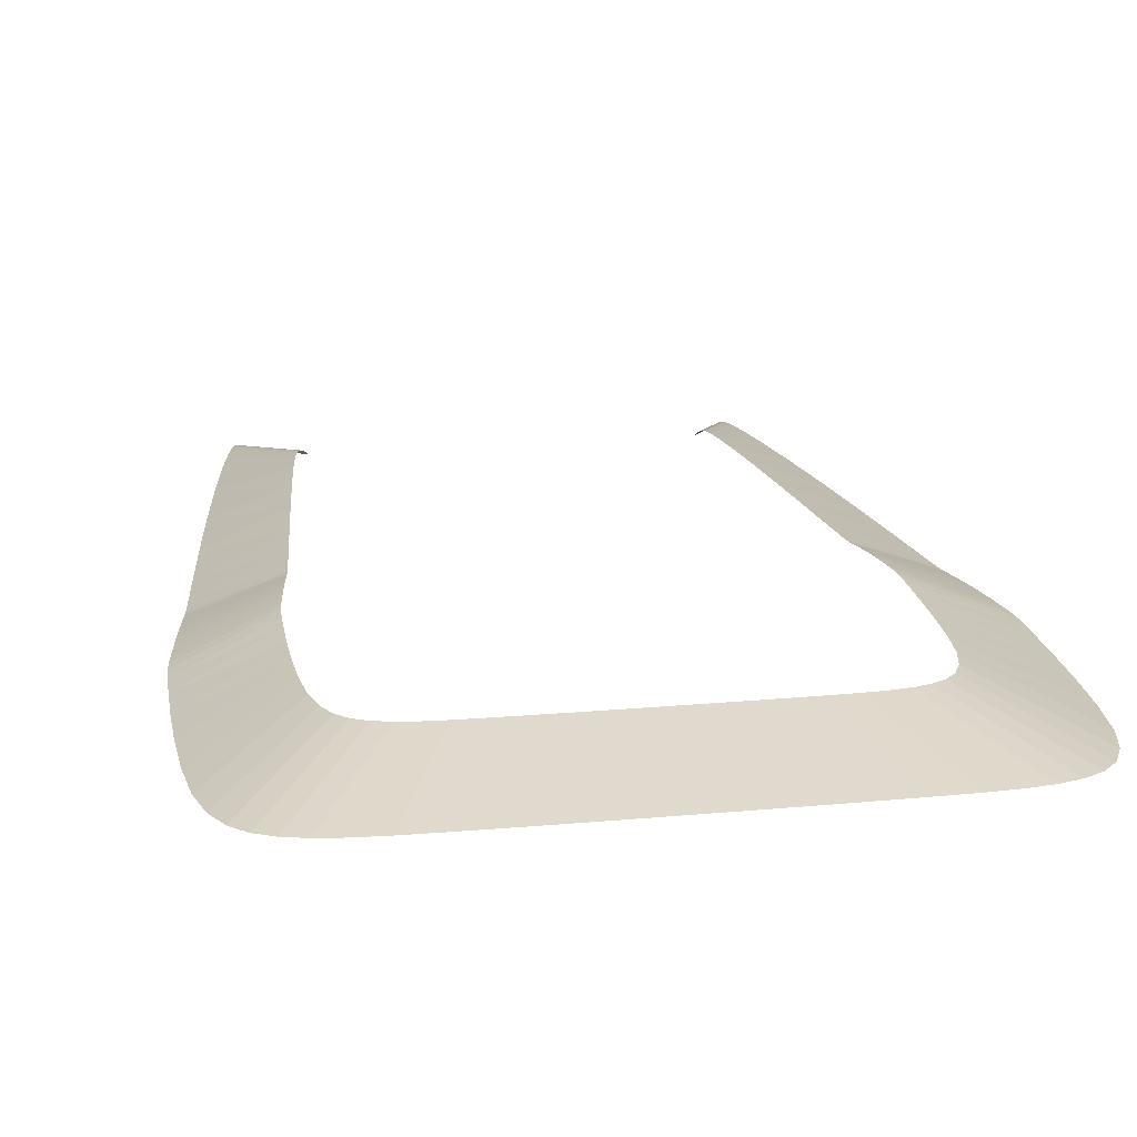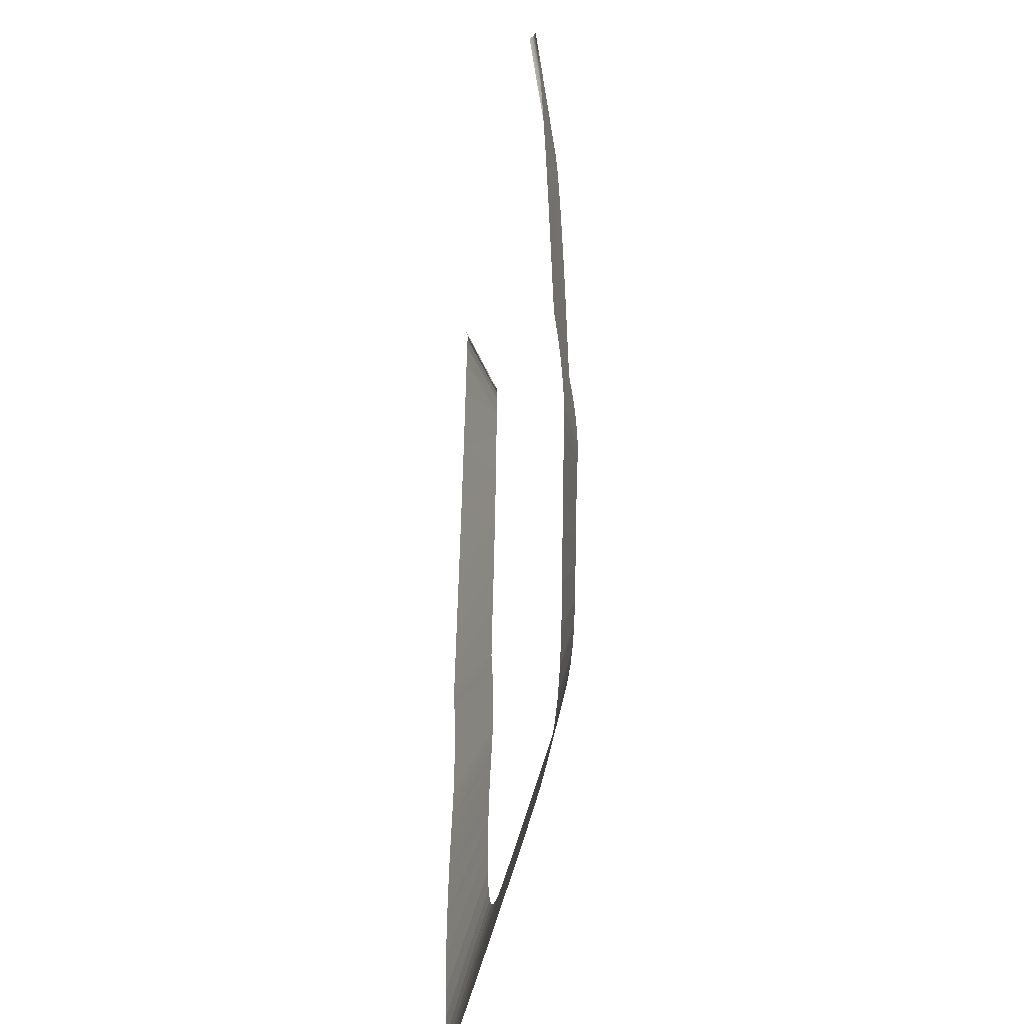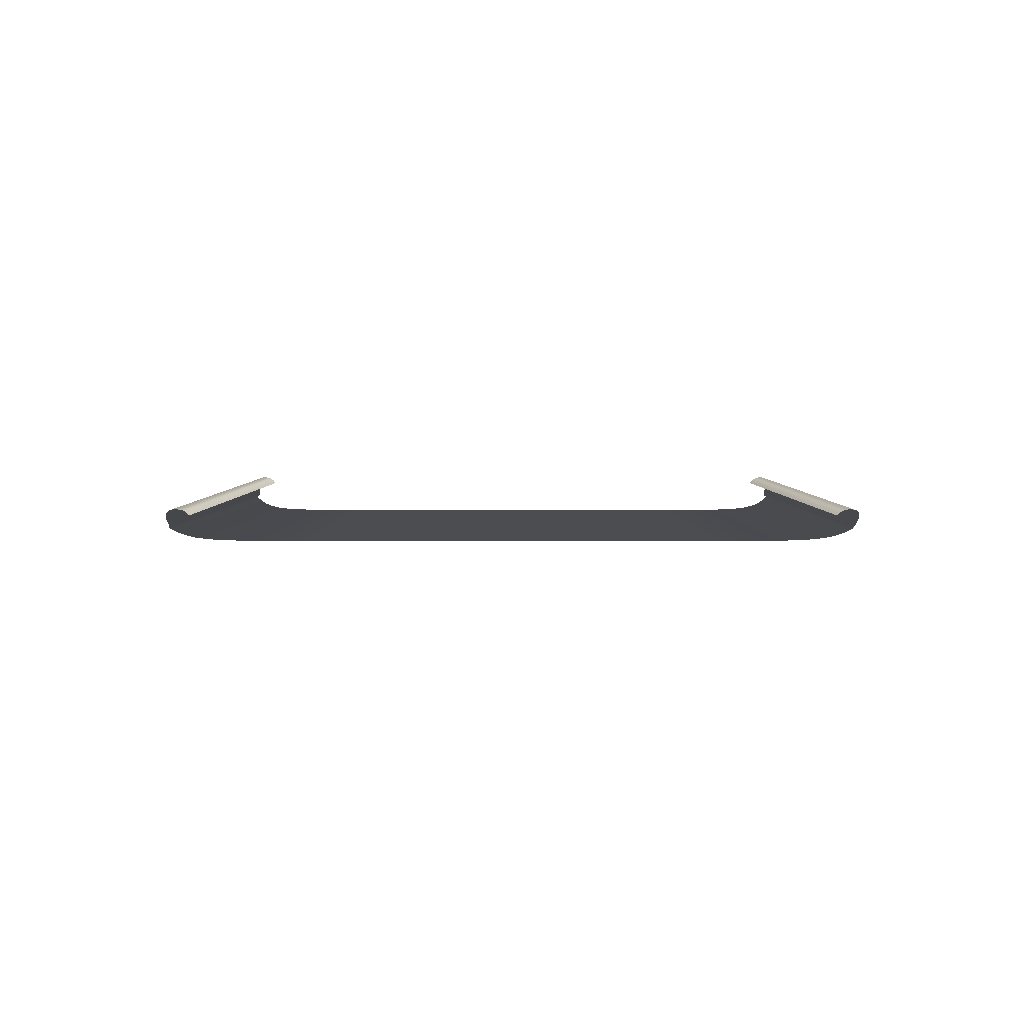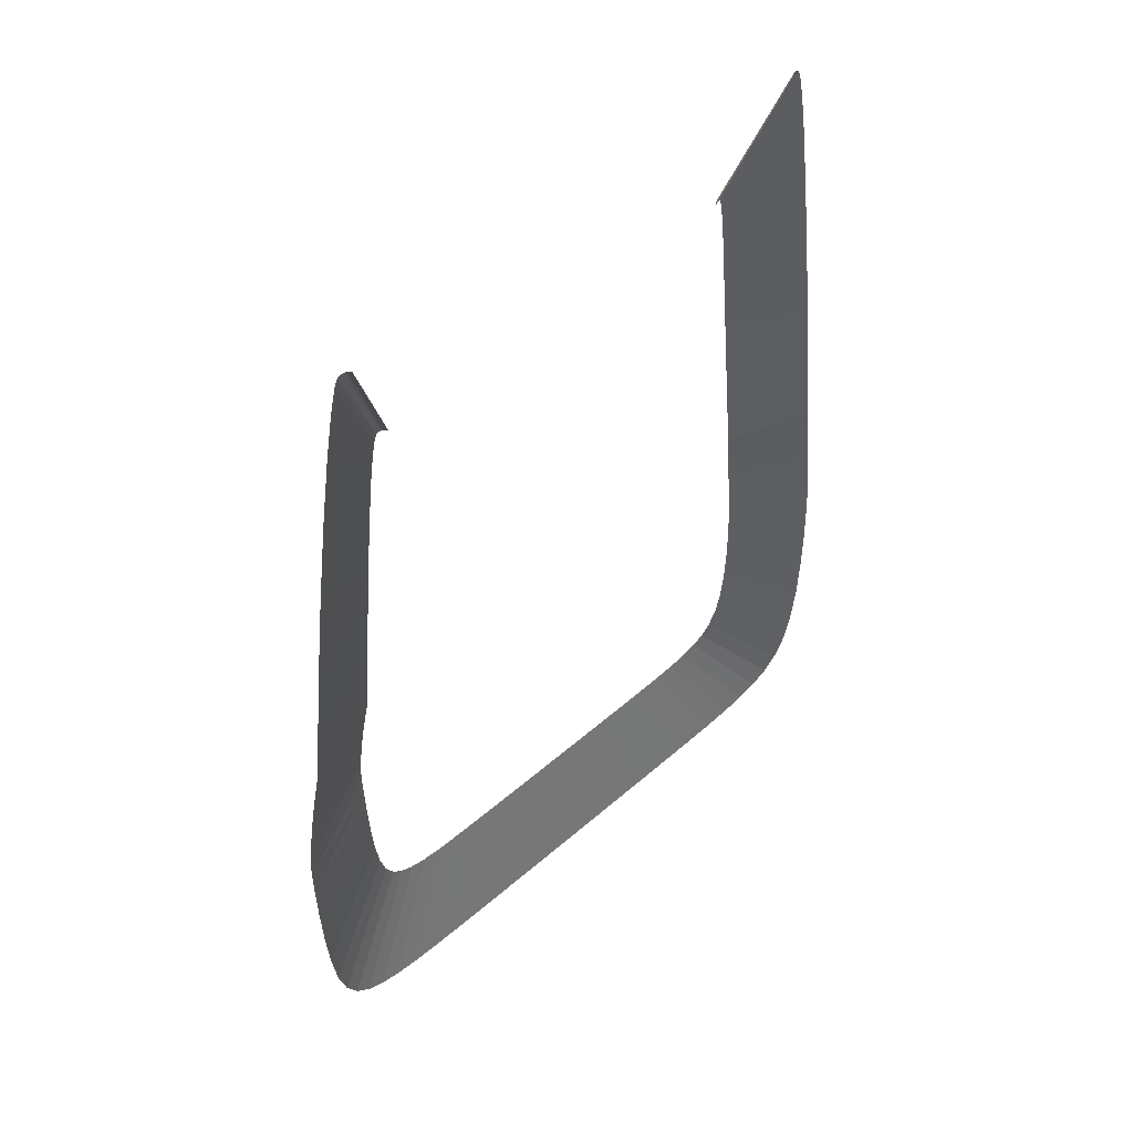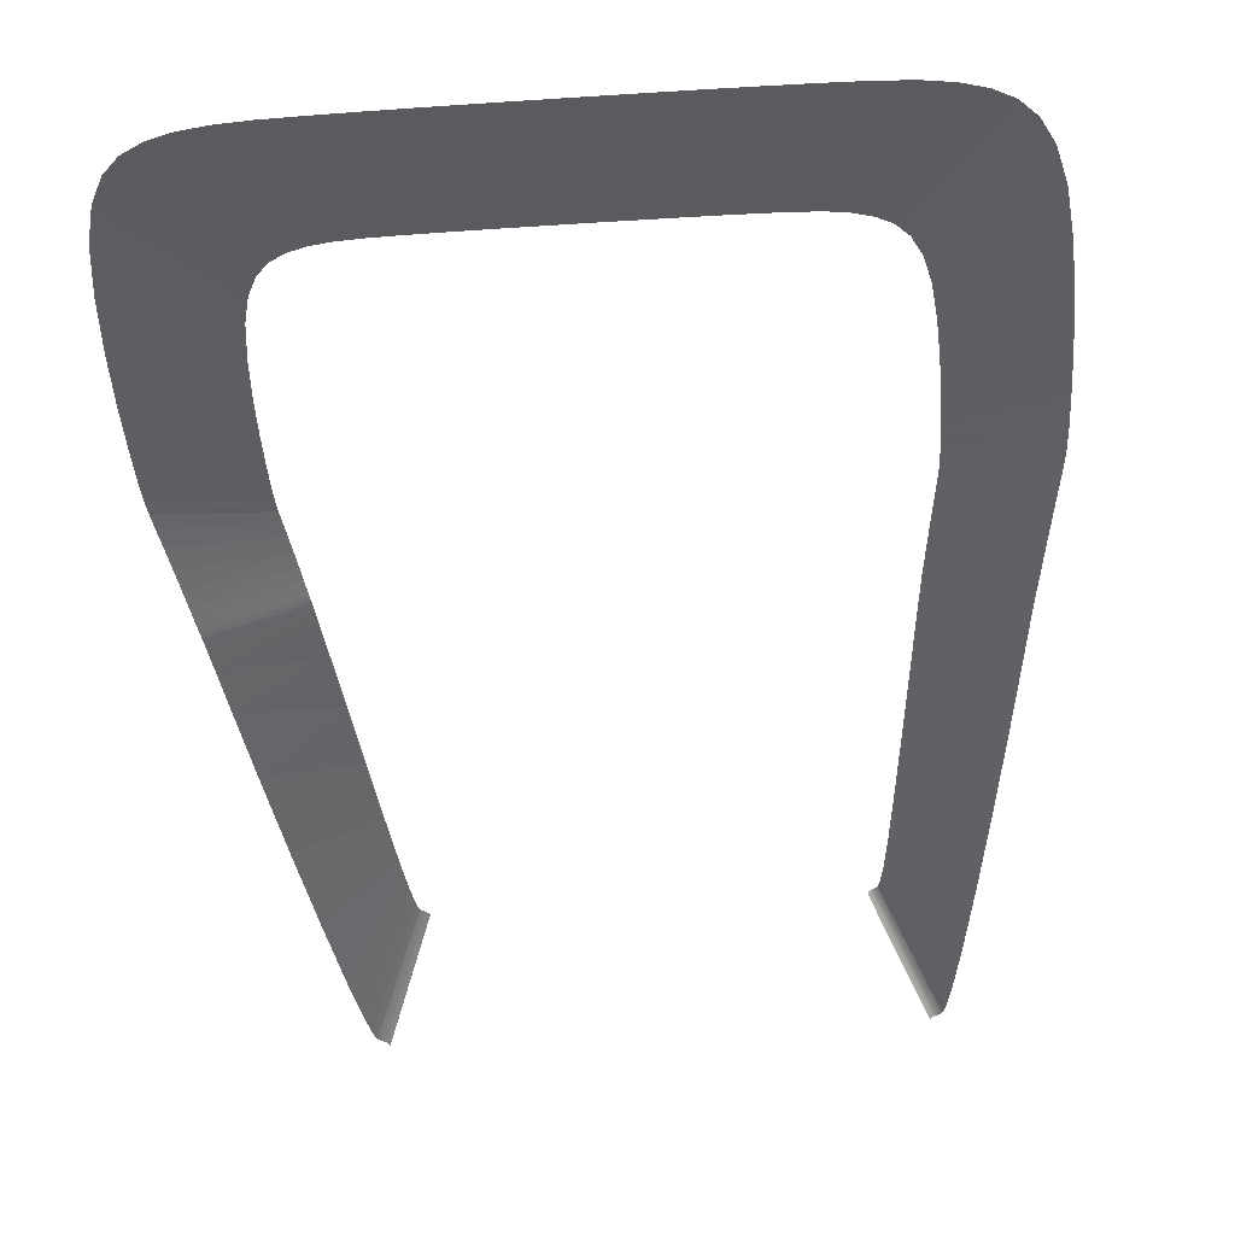
<metadata>
{"format":"obj","ext":"obj","renderer":"f3d","projection":"perspective","resolution":1024,"background":"white","views":[{"elev":18.5,"azim":169.8,"up":"+Y"},{"elev":-39.0,"azim":80.4,"up":"+Z"},{"elev":-2.1,"azim":-0.1,"up":"+Y"},{"elev":53.6,"azim":-42.8,"up":"+Z"},{"elev":-46.5,"azim":-175.7,"up":"+Y"}]}
</metadata>
<code>
o Mesh_145_Mesh_145.001
v -0.2442 1.338 -0.6834
v -0.2308 1.395 -0.4556
v -0.3152 1.338 -0.6825
v -0.1788 1.395 -0.4562
v -0.1665 1.338 -0.6839
v -0.1788 1.395 -0.4562
v -0.2442 1.338 -0.6834
v -0.1219 1.395 -0.4566
v 3.8e-05 1.339 -0.6842
v -0.06174 1.395 -0.4568
v -0.08434 1.339 -0.6842
v 3.8e-05 1.395 -0.4569
v -0.08434 1.339 -0.6842
v -0.1219 1.395 -0.4566
v -0.1665 1.338 -0.6839
v -0.06174 1.395 -0.4568
v -0.4777 1.338 -0.6713
v -0.3787 1.395 -0.439
v -0.5172 1.338 -0.6598
v -0.3498 1.395 -0.4474
v -0.4313 1.338 -0.6779
v -0.3498 1.395 -0.4474
v -0.4777 1.338 -0.6713
v -0.3158 1.395 -0.4522
v -0.3152 1.338 -0.6825
v -0.2763 1.395 -0.4546
v -0.3774 1.338 -0.6811
v -0.2308 1.395 -0.4556
v -0.3774 1.338 -0.6811
v -0.3158 1.395 -0.4522
v -0.4313 1.338 -0.6779
v -0.2763 1.395 -0.4546
v -0.4499 1.395 -0.3294
v -0.6144 1.339 -0.5101
v -0.4386 1.395 -0.3741
v -0.5991 1.339 -0.5712
v -0.4386 1.395 -0.3741
v -0.5991 1.339 -0.5712
v -0.4231 1.395 -0.4053
v -0.5778 1.339 -0.6139
v -0.4031 1.395 -0.426
v -0.5172 1.338 -0.6598
v -0.3787 1.395 -0.439
v -0.5506 1.338 -0.642
v -0.5778 1.339 -0.6139
v -0.4031 1.395 -0.426
v -0.4231 1.395 -0.4053
v -0.5506 1.338 -0.642
v -0.4618 1.401 -0.07421
v -0.6295 1.345 -0.1616
v -0.4619 1.399 -0.1315
v -0.63 1.343 -0.2399
v -0.4619 1.399 -0.1315
v -0.63 1.343 -0.2399
v -0.4605 1.397 -0.1991
v -0.6286 1.341 -0.3322
v -0.4569 1.396 -0.2681
v -0.6238 1.339 -0.4264
v -0.4499 1.395 -0.3294
v -0.6144 1.339 -0.5101
v -0.4605 1.397 -0.1991
v -0.6286 1.341 -0.3322
v -0.4569 1.396 -0.2681
v -0.6238 1.339 -0.4264
v -0.5111 1.34 0.8115
v -0.3799 1.396 0.7412
v -0.4901 1.339 0.952
v -0.391 1.397 0.6383
v -0.534 1.341 0.6437
v -0.391 1.397 0.6383
v -0.5111 1.34 0.8115
v -0.4032 1.397 0.5154
v -0.5554 1.341 0.4758
v -0.4032 1.397 0.5154
v -0.534 1.341 0.6437
v -0.4151 1.397 0.3925
v -0.4561 1.404 0.02835
v -0.6205 1.348 -0.02154
v -0.4587 1.404 0.008695
v -0.6242 1.348 -0.04839
v -0.4587 1.404 0.008695
v -0.6242 1.348 -0.04839
v -0.4603 1.404 -0.01061
v -0.6268 1.347 -0.07475
v -0.4614 1.403 -0.03607
v -0.6285 1.346 -0.1095
v -0.4618 1.401 -0.07421
v -0.6295 1.345 -0.1616
v -0.4603 1.404 -0.01061
v -0.6268 1.347 -0.07475
v -0.4614 1.403 -0.03607
v -0.6285 1.346 -0.1095
v -0.4429 1.333 1.106
v -0.3503 1.39 0.8537
v -0.3489 1.389 0.8539
v -0.4446 1.334 1.106
v -0.4413 1.332 1.106
v -0.3489 1.389 0.8539
v -0.3477 1.388 0.8541
v -0.4429 1.333 1.106
v -0.4386 1.329 1.107
v -0.3466 1.387 0.8544
v -0.3455 1.385 0.8547
v -0.4399 1.33 1.107
v -0.4399 1.33 1.107
v -0.3477 1.388 0.8541
v -0.3466 1.387 0.8544
v -0.4413 1.332 1.106
v -0.356 1.393 0.8529
v -0.455 1.337 1.103
v -0.3586 1.393 0.8518
v -0.4517 1.337 1.105
v -0.4489 1.336 1.105
v -0.356 1.393 0.8529
v -0.3538 1.392 0.8535
v -0.4517 1.337 1.105
v -0.3503 1.39 0.8537
v -0.4446 1.334 1.106
v -0.3519 1.391 0.8537
v -0.4466 1.335 1.106
v -0.3519 1.391 0.8537
v -0.4466 1.335 1.106
v -0.3538 1.392 0.8535
v -0.4489 1.336 1.105
v -0.4901 1.339 0.952
v -0.3718 1.395 0.8042
v -0.4751 1.338 1.038
v -0.3799 1.396 0.7412
v -0.4751 1.338 1.038
v -0.3659 1.394 0.8372
v -0.4652 1.338 1.083
v -0.3718 1.395 0.8042
v -0.3586 1.393 0.8518
v -0.459 1.338 1.1
v -0.3617 1.394 0.8498
v -0.455 1.337 1.103
v -0.4652 1.338 1.083
v -0.3617 1.394 0.8498
v -0.459 1.338 1.1
v -0.3659 1.394 0.8372
v -0.4527 1.404 0.05489
v -0.6154 1.348 0.0147
v -0.4561 1.404 0.02835
v -0.6205 1.348 -0.02154
v -0.4487 1.403 0.08451
v -0.6095 1.347 0.05516
v -0.4527 1.404 0.05489
v -0.6154 1.348 0.0147
v 0.08442 1.339 -0.6842
v 0.06182 1.395 -0.4568
v 3.8e-05 1.339 -0.6842
v 3.8e-05 1.395 -0.4569
v 0.1666 1.338 -0.6839
v 0.122 1.395 -0.4566
v 0.08442 1.339 -0.6842
v 0.06182 1.395 -0.4568
v 0.1789 1.395 -0.4562
v 0.2443 1.338 -0.6834
v 0.2309 1.395 -0.4556
v 0.3153 1.338 -0.6825
v 0.2443 1.338 -0.6834
v 0.1789 1.395 -0.4562
v 0.1666 1.338 -0.6839
v 0.122 1.395 -0.4566
v 0.3498 1.395 -0.4474
v 0.4778 1.338 -0.6713
v 0.3788 1.395 -0.439
v 0.5173 1.338 -0.6598
v 0.3159 1.395 -0.4522
v 0.4314 1.338 -0.6779
v 0.3498 1.395 -0.4474
v 0.4778 1.338 -0.6713
v 0.2309 1.395 -0.4556
v 0.3153 1.338 -0.6825
v 0.2764 1.395 -0.4546
v 0.3775 1.338 -0.6811
v 0.2764 1.395 -0.4546
v 0.3775 1.338 -0.6811
v 0.3159 1.395 -0.4522
v 0.4314 1.338 -0.6779
v 0.3788 1.395 -0.439
v 0.5173 1.338 -0.6598
v 0.4032 1.395 -0.426
v 0.5507 1.338 -0.642
v 0.4032 1.395 -0.426
v 0.5779 1.339 -0.6139
v 0.4232 1.395 -0.4053
v 0.5507 1.338 -0.642
v 0.4387 1.395 -0.3741
v 0.6145 1.339 -0.5101
v 0.45 1.395 -0.3294
v 0.5992 1.339 -0.5712
v 0.4232 1.395 -0.4053
v 0.5992 1.339 -0.5712
v 0.4387 1.395 -0.3741
v 0.5779 1.339 -0.6139
v 0.45 1.395 -0.3294
v 0.6239 1.339 -0.4264
v 0.4569 1.396 -0.2681
v 0.6145 1.339 -0.5101
v 0.4569 1.396 -0.2681
v 0.6287 1.341 -0.3322
v 0.4606 1.397 -0.1991
v 0.6239 1.339 -0.4264
v 0.4619 1.399 -0.1315
v 0.6296 1.345 -0.1616
v 0.4619 1.401 -0.07421
v 0.6301 1.343 -0.2399
v 0.4606 1.397 -0.1991
v 0.6301 1.343 -0.2399
v 0.4619 1.399 -0.1315
v 0.6287 1.341 -0.3322
v 0.5554 1.341 0.4758
v 0.4033 1.397 0.5154
v 0.4152 1.397 0.3925
v 0.5341 1.341 0.6437
v 0.4901 1.339 0.952
v 0.38 1.396 0.7412
v 0.5111 1.34 0.8115
v 0.391 1.397 0.6383
v 0.5111 1.34 0.8115
v 0.391 1.397 0.6383
v 0.5341 1.341 0.6437
v 0.4033 1.397 0.5154
v 0.4619 1.401 -0.07421
v 0.6285 1.346 -0.1095
v 0.4614 1.403 -0.03607
v 0.6296 1.345 -0.1616
v 0.4614 1.403 -0.03607
v 0.6268 1.347 -0.07475
v 0.4604 1.404 -0.01061
v 0.6285 1.346 -0.1095
v 0.4587 1.404 0.008695
v 0.6206 1.348 -0.02154
v 0.4562 1.404 0.02835
v 0.6243 1.348 -0.04839
v 0.4604 1.404 -0.01061
v 0.6243 1.348 -0.04839
v 0.4587 1.404 0.008695
v 0.6268 1.347 -0.07475
v 0.3504 1.39 0.8537
v 0.443 1.333 1.106
v 0.349 1.389 0.8539
v 0.4447 1.334 1.106
v 0.349 1.389 0.8539
v 0.4414 1.332 1.106
v 0.3478 1.388 0.8541
v 0.443 1.333 1.106
v 0.3466 1.387 0.8544
v 0.4386 1.329 1.107
v 0.3456 1.385 0.8547
v 0.44 1.33 1.107
v 0.3478 1.388 0.8541
v 0.44 1.33 1.107
v 0.3466 1.387 0.8544
v 0.4414 1.332 1.106
v 0.3587 1.393 0.8518
v 0.4551 1.337 1.103
v 0.3561 1.393 0.8529
v 0.4518 1.337 1.105
v 0.3561 1.393 0.8529
v 0.449 1.336 1.105
v 0.3539 1.392 0.8535
v 0.4518 1.337 1.105
v 0.352 1.391 0.8537
v 0.4447 1.334 1.106
v 0.3504 1.39 0.8537
v 0.4467 1.335 1.106
v 0.3539 1.392 0.8535
v 0.4467 1.335 1.106
v 0.352 1.391 0.8537
v 0.449 1.336 1.105
v 0.38 1.396 0.7412
v 0.4901 1.339 0.952
v 0.3718 1.395 0.8042
v 0.4752 1.338 1.038
v 0.3718 1.395 0.8042
v 0.4752 1.338 1.038
v 0.366 1.394 0.8372
v 0.4653 1.338 1.083
v 0.3618 1.394 0.8498
v 0.4591 1.338 1.1
v 0.3587 1.393 0.8518
v 0.4551 1.337 1.103
v 0.366 1.394 0.8372
v 0.4653 1.338 1.083
v 0.3618 1.394 0.8498
v 0.4591 1.338 1.1
v 0.4562 1.404 0.02835
v 0.6154 1.348 0.0147
v 0.4527 1.404 0.05489
v 0.6206 1.348 -0.02154
v 0.4527 1.404 0.05489
v 0.6096 1.347 0.05516
v 0.4488 1.403 0.08451
v 0.6154 1.348 0.0147
v -0.5723 1.341 0.3349
v -0.4151 1.397 0.3925
v -0.5554 1.341 0.4758
v -0.425 1.397 0.2893
v -0.4416 1.4 0.1379
v -0.5988 1.344 0.1281
v -0.4449 1.401 0.1135
v -0.6037 1.345 0.09469
v -0.4449 1.401 0.1135
v -0.6037 1.345 0.09469
v -0.4487 1.403 0.08451
v -0.6095 1.347 0.05516
v -0.5825 1.34 0.2481
v -0.425 1.397 0.2893
v -0.5723 1.341 0.3349
v -0.4311 1.397 0.2258
v -0.4311 1.397 0.2258
v -0.5825 1.34 0.2481
v -0.4345 1.397 0.1921
v -0.5879 1.34 0.2021
v -0.436 1.397 0.1782
v -0.5903 1.34 0.1831
v -0.4366 1.397 0.1742
v -0.5912 1.341 0.1777
v -0.4345 1.397 0.1921
v -0.5879 1.34 0.2021
v -0.436 1.397 0.1782
v -0.5903 1.34 0.1831
v -0.4366 1.397 0.1742
v -0.5912 1.341 0.1777
v -0.4372 1.397 0.1703
v -0.5921 1.341 0.1723
v -0.4372 1.397 0.1703
v -0.5921 1.341 0.1723
v -0.4381 1.397 0.1643
v -0.5934 1.341 0.1641
v -0.4394 1.398 0.1542
v -0.5955 1.342 0.1503
v -0.4416 1.4 0.1379
v -0.5988 1.344 0.1281
v -0.4381 1.397 0.1643
v -0.5934 1.341 0.1641
v -0.4394 1.398 0.1542
v -0.5955 1.342 0.1503
v 0.5723 1.341 0.3349
v 0.4152 1.397 0.3925
v 0.4251 1.397 0.2893
v 0.5554 1.341 0.4758
v 0.445 1.401 0.1135
v 0.5989 1.344 0.1281
v 0.4417 1.4 0.1379
v 0.6038 1.345 0.09469
v 0.4488 1.403 0.08451
v 0.6038 1.345 0.09469
v 0.445 1.401 0.1135
v 0.6096 1.347 0.05516
v 0.5825 1.34 0.2481
v 0.4251 1.397 0.2893
v 0.4312 1.397 0.2258
v 0.5723 1.341 0.3349
v 0.4346 1.397 0.1921
v 0.5825 1.34 0.2481
v 0.4312 1.397 0.2258
v 0.588 1.34 0.2021
v 0.4367 1.397 0.1742
v 0.5904 1.34 0.1831
v 0.4361 1.397 0.1782
v 0.5913 1.341 0.1777
v 0.4361 1.397 0.1782
v 0.588 1.34 0.2021
v 0.4346 1.397 0.1921
v 0.5904 1.34 0.1831
v 0.4373 1.397 0.1703
v 0.5913 1.341 0.1777
v 0.4367 1.397 0.1742
v 0.5922 1.341 0.1723
v 0.4381 1.397 0.1643
v 0.5922 1.341 0.1723
v 0.4373 1.397 0.1703
v 0.5935 1.341 0.1641
v 0.4417 1.4 0.1379
v 0.5956 1.342 0.1503
v 0.4395 1.398 0.1542
v 0.5989 1.344 0.1281
v 0.4395 1.398 0.1542
v 0.5935 1.341 0.1641
v 0.4381 1.397 0.1643
v 0.5956 1.342 0.1503
f 1 2 3
f 2 1 4
f 5 6 7
f 6 5 8
f 9 10 11
f 10 9 12
f 13 14 15
f 14 13 16
f 17 18 19
f 18 17 20
f 21 22 23
f 22 21 24
f 25 26 27
f 26 25 28
f 29 30 31
f 30 29 32
f 33 34 35
f 35 34 36
f 37 38 39
f 39 38 40
f 41 42 43
f 42 41 44
f 45 46 47
f 46 45 48
f 49 50 51
f 52 51 50
f 53 54 55
f 56 55 54
f 57 58 59
f 60 59 58
f 61 62 63
f 64 63 62
f 65 66 67
f 66 65 68
f 69 70 71
f 70 69 72
f 73 74 75
f 74 73 76
f 77 78 79
f 80 79 78
f 81 82 83
f 84 83 82
f 85 86 87
f 88 87 86
f 89 90 91
f 92 91 90
f 93 94 95
f 94 93 96
f 97 98 99
f 98 97 100
f 101 102 103
f 102 101 104
f 105 106 107
f 106 105 108
f 109 110 111
f 110 109 112
f 113 114 115
f 114 113 116
f 117 118 119
f 119 118 120
f 121 122 123
f 123 122 124
f 125 126 127
f 126 125 128
f 129 130 131
f 130 129 132
f 133 134 135
f 134 133 136
f 137 138 139
f 138 137 140
f 141 142 143
f 144 143 142
f 145 146 147
f 148 147 146
f 149 150 151
f 151 150 152
f 153 154 155
f 154 156 155
f 157 158 159
f 160 159 158
f 161 162 163
f 162 164 163
f 165 166 167
f 168 167 166
f 169 170 171
f 172 171 170
f 173 174 175
f 176 175 174
f 177 178 179
f 180 179 178
f 181 182 183
f 184 183 182
f 185 186 187
f 186 185 188
f 189 190 191
f 190 189 192
f 193 194 195
f 194 193 196
f 197 198 199
f 198 197 200
f 201 202 203
f 202 201 204
f 205 206 207
f 206 205 208
f 209 210 211
f 210 209 212
f 213 214 215
f 213 216 214
f 217 218 219
f 218 220 219
f 221 222 223
f 222 224 223
f 225 226 227
f 226 225 228
f 229 230 231
f 230 229 232
f 233 234 235
f 234 233 236
f 237 238 239
f 238 237 240
f 241 242 243
f 242 241 244
f 245 246 247
f 246 245 248
f 249 250 251
f 250 249 252
f 253 254 255
f 254 253 256
f 257 258 259
f 260 259 258
f 261 262 263
f 262 261 264
f 265 266 267
f 266 265 268
f 269 270 271
f 270 269 272
f 273 274 275
f 276 275 274
f 277 278 279
f 280 279 278
f 281 282 283
f 284 283 282
f 285 286 287
f 288 287 286
f 289 290 291
f 290 289 292
f 293 294 295
f 294 293 296
f 297 298 299
f 298 297 300
f 301 302 303
f 304 303 302
f 305 306 307
f 308 307 306
f 309 310 311
f 310 309 312
f 313 314 315
f 316 315 314
f 317 318 319
f 320 319 318
f 321 322 323
f 324 323 322
f 325 326 327
f 328 327 326
f 329 330 331
f 332 331 330
f 333 334 335
f 336 335 334
f 337 338 339
f 340 339 338
f 341 342 343
f 341 344 342
f 345 346 347
f 346 345 348
f 349 350 351
f 350 349 352
f 353 354 355
f 354 353 356
f 357 358 359
f 358 357 360
f 361 362 363
f 362 361 364
f 365 366 367
f 366 365 368
f 369 370 371
f 370 369 372
f 373 374 375
f 374 373 376
f 377 378 379
f 378 377 380
f 381 382 383
f 382 381 384

</code>
